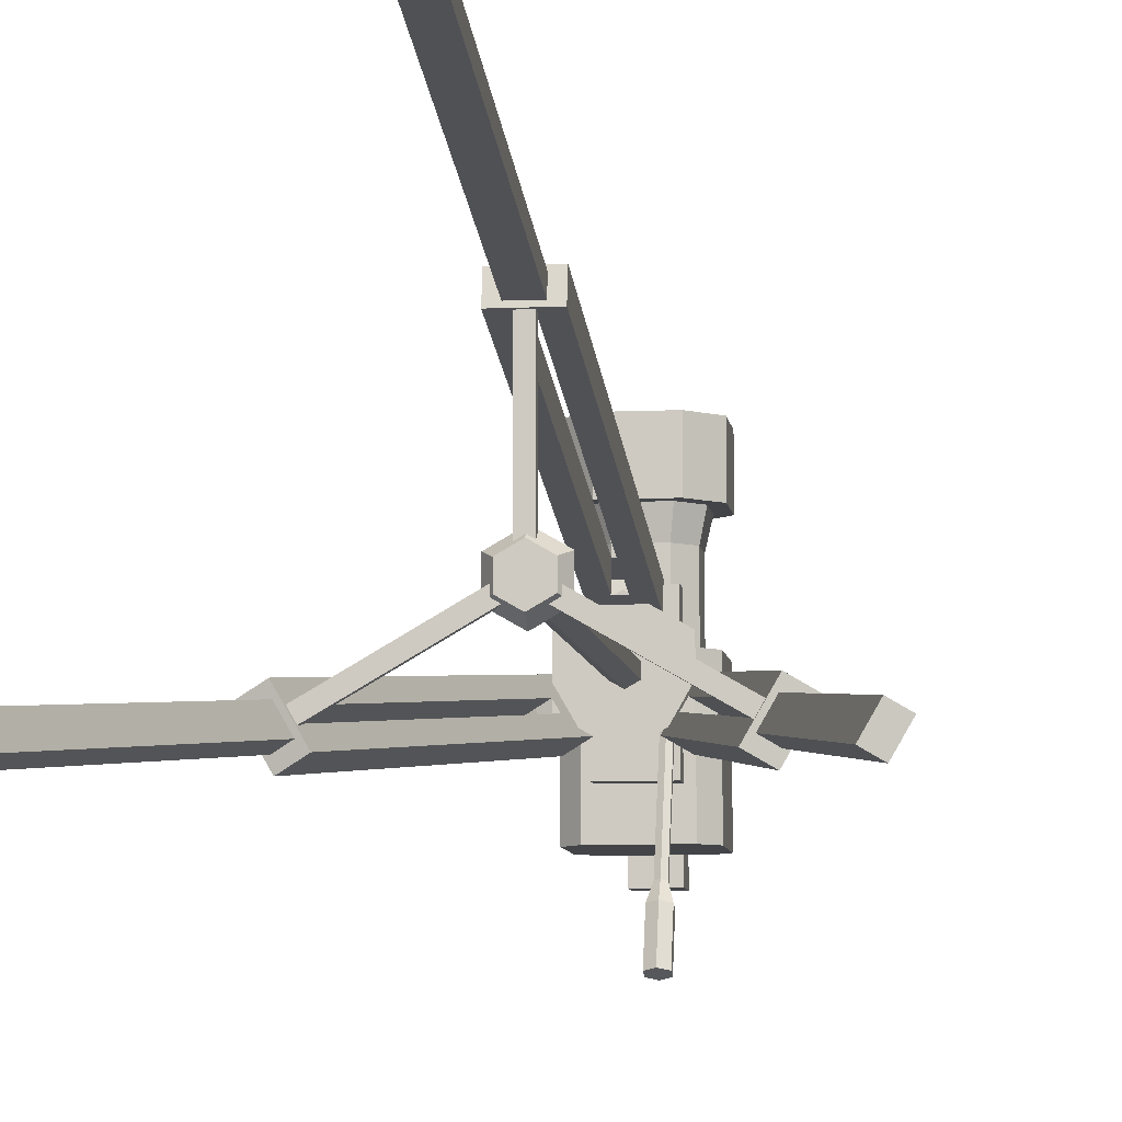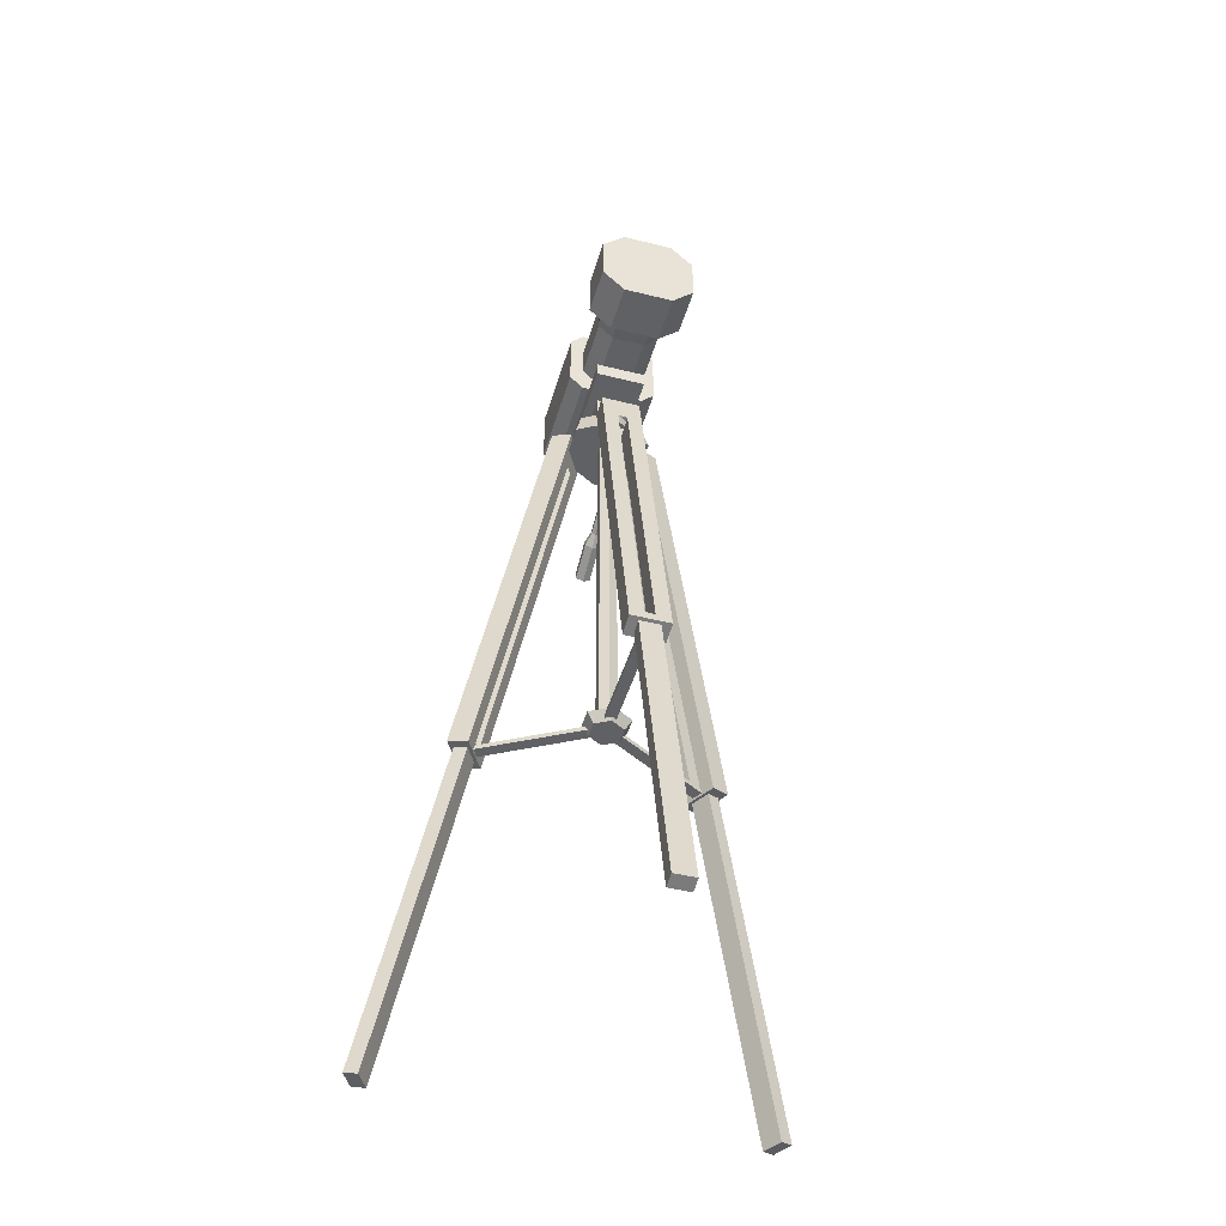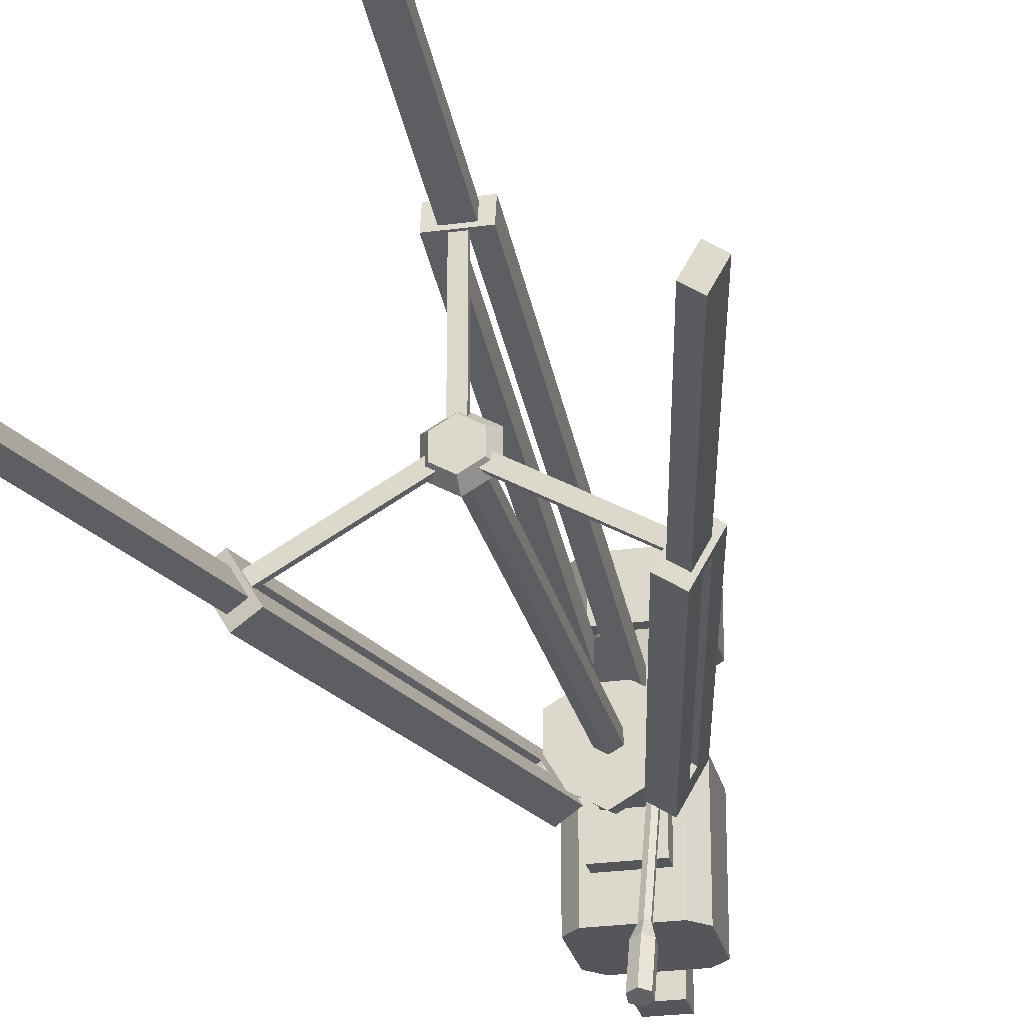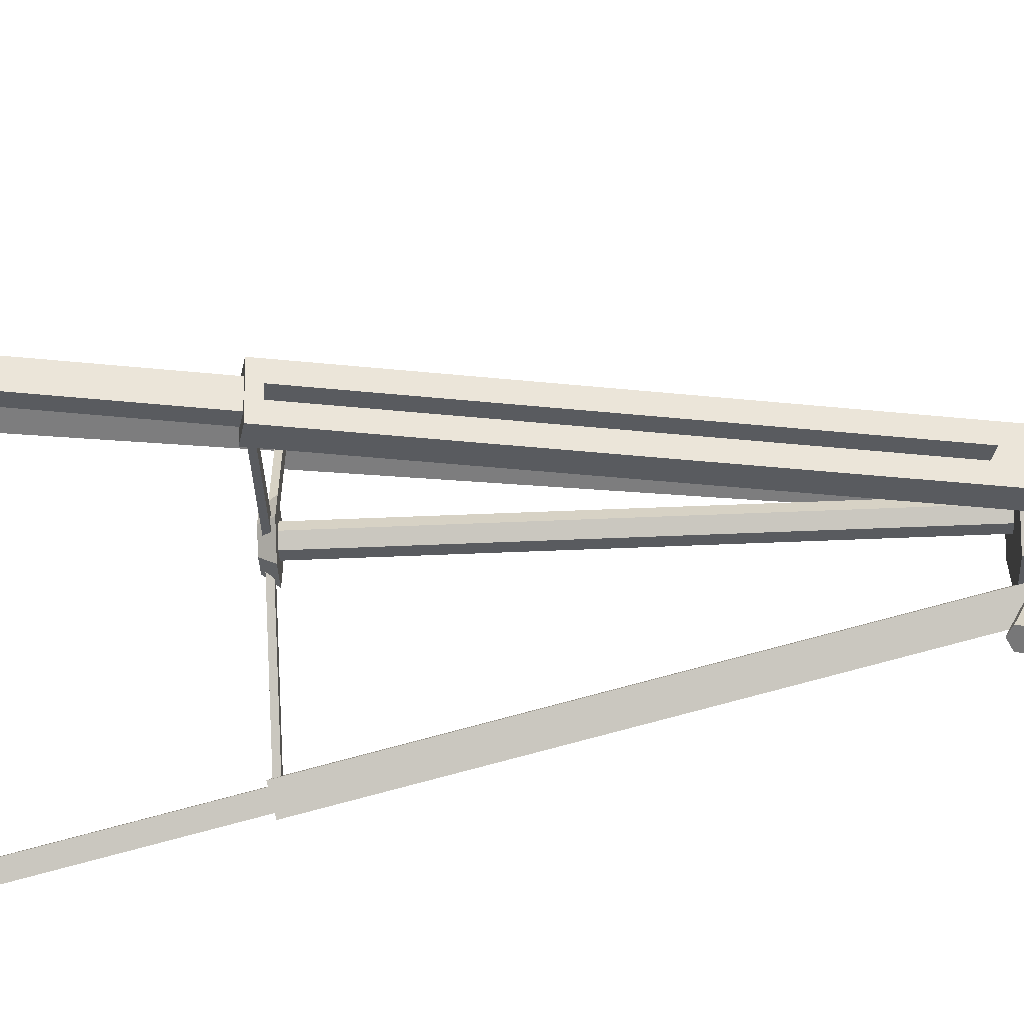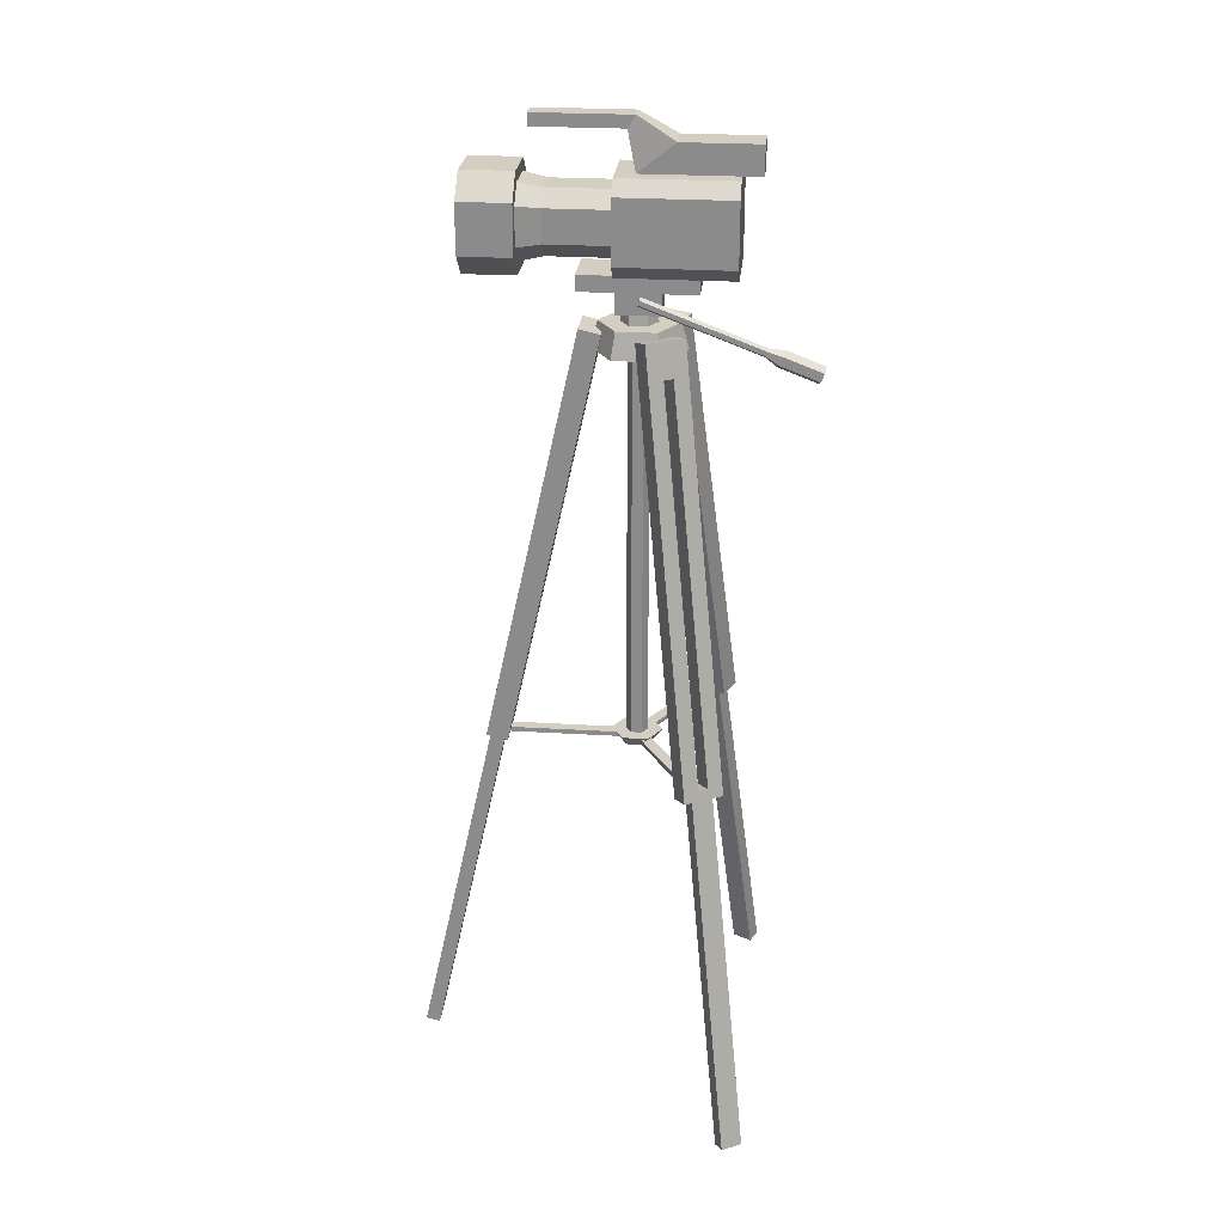
<metadata>
{"format":"obj","ext":"obj","renderer":"f3d","projection":"perspective","resolution":1024,"background":"white","views":[{"elev":-7.8,"azim":7.4,"up":"+Z"},{"elev":-46.1,"azim":-16.0,"up":"+Y"},{"elev":-25.6,"azim":12.3,"up":"+Z"},{"elev":-62.1,"azim":92.4,"up":"+Z"},{"elev":25.3,"azim":95.7,"up":"+Y"}]}
</metadata>
<code>
o Circle
v 0 1.083 -0.05378
v -0.04658 1.083 -0.02689
v -0.04658 1.083 0.02689
v 0 1.083 0.05378
v 0.04658 1.083 0.02689
v 0.04658 1.083 -0.02689
v -0.2589 -0.002165 -0.1321
v -0.2439 -0.002165 -0.1581
v -0.07851 1.032 -0.03729
v -0.2608 0.002165 -0.1679
v -0.06088 1.032 -0.06783
v -0.03684 1.073 -0.02931
v -0.03524 1.025 -0.05303
v -0.167 0.4903 -0.1137
v -0.04591 1.025 -0.03455
v -0.1391 0.4849 -0.113
v -0.06355 1.025 -0.004009
v -0.1647 0.4914 -0.1278
v -0.1648 0.4984 -0.06245
v -0.1365 0.4984 -0.1115
v -0.1904 0.505 -0.07725
v -0.1621 0.505 -0.1263
v -0.08918 1.032 -0.01881
v -0.02617 1.073 -0.04779
v -0.05181 1.079 -0.06259
v -0.2758 0.002165 -0.1419
v -0.1651 0.486 -0.07799
v -0.1501 0.486 -0.104
v -0.06944 1.079 -0.03205
v -0.182 0.4903 -0.08776
v -0.1674 0.4849 -0.06396
v -0.07155 1.032 -0.04935
v -0.05288 1.025 -0.02249
v -0.193 0.4914 -0.07876
v -0.1541 0.4984 -0.08093
v -0.1471 0.4984 -0.09299
v -0.1728 0.505 -0.1078
v -0.1797 0.505 -0.09573
v -0.05447 1.073 0.00123
v -0.08011 1.079 -0.01357
v -0.06247 1.079 -0.04411
v -0.0438 1.073 -0.01725
v 0 1.048 -0.0639
v -0.05534 1.048 -0.03195
v -0.05534 1.048 0.03195
v 0 1.048 0.0639
v 0.05534 1.048 0.03195
v 0.05534 1.048 -0.03195
v 0 1.083 -0.02517
v -0.0218 1.083 -0.01258
v -0.0218 1.083 0.01258
v 0 1.083 0.02517
v 0.0218 1.083 0.01258
v 0.0218 1.083 -0.01258
v 0 1.098 -0.02254
v -0.01952 1.098 -0.01127
v -0.01952 1.098 0.01127
v 0 1.098 0.02254
v 0.01952 1.098 0.01127
v 0.01952 1.098 -0.01127
v -0.0227 1.13 -0.03026
v 0.0227 1.13 -0.03026
v 0.0227 1.097 -0.03026
v -0.0227 1.097 -0.03026
v 0.0227 1.097 0.03026
v -0.0227 1.097 0.03026
v 0.0227 1.13 0.03026
v -0.0227 1.13 0.03026
v -0.0358 1.13 -0.07833
v 0.0358 1.13 -0.07833
v 0.0358 1.13 0.07833
v -0.0358 1.13 0.07833
v -0.0358 1.152 -0.07833
v 0.0358 1.152 -0.07833
v 0.0358 1.152 0.07833
v -0.0358 1.152 0.07833
v -0.04548 1.238 0.03012
v -0.02403 1.259 0.03012
v 0.02403 1.259 0.03012
v 0.04548 1.238 0.03012
v -0.02403 1.172 0.03012
v -0.04548 1.193 0.03012
v 0.04548 1.193 0.03012
v 0.02403 1.172 0.03012
v -0.04617 1.152 -0.1269
v -0.06534 1.172 -0.1269
v 0.06534 1.172 -0.1269
v 0.04617 1.152 -0.1269
v 0.04617 1.152 0.03012
v 0.06534 1.172 0.03012
v -0.06534 1.172 0.03012
v -0.04617 1.152 0.03012
v -0.06534 1.259 -0.1269
v -0.04617 1.278 -0.1269
v 0.04617 1.278 -0.1269
v 0.06534 1.259 -0.1269
v 0.06534 1.259 0.03012
v 0.04617 1.278 0.03012
v -0.04617 1.278 0.03012
v -0.06534 1.259 0.03012
v -0.04548 1.238 0.1175
v -0.02403 1.259 0.1175
v 0.02403 1.259 0.1175
v 0.04548 1.238 0.1175
v -0.02403 1.172 0.1175
v -0.04548 1.193 0.1175
v 0.04548 1.193 0.1175
v 0.02403 1.172 0.1175
v -0.05255 1.241 0.1504
v -0.02776 1.266 0.1504
v 0.02776 1.266 0.1504
v 0.05255 1.241 0.1504
v -0.02776 1.165 0.1504
v -0.05255 1.189 0.1504
v 0.05255 1.189 0.1504
v 0.02776 1.165 0.1504
v -0.06874 1.25 0.1504
v -0.03631 1.281 0.1504
v 0.03631 1.281 0.1504
v 0.06874 1.25 0.1504
v -0.03631 1.149 0.1504
v -0.06874 1.181 0.1504
v 0.06874 1.181 0.1504
v 0.03631 1.149 0.1504
v -0.06874 1.25 0.2219
v -0.03631 1.281 0.2219
v 0.03631 1.281 0.2219
v 0.06874 1.25 0.2219
v -0.03631 1.149 0.2219
v -0.06874 1.181 0.2219
v 0.06874 1.181 0.2219
v 0.03631 1.149 0.2219
v -0.0232 1.278 -0.1539
v 0.0232 1.278 -0.1539
v 0.0232 1.278 0.003724
v -0.0232 1.278 0.003724
v -0.0232 1.318 -0.1539
v 0.0232 1.318 -0.1539
v 0.0232 1.318 -0.04718
v -0.0232 1.318 -0.04718
v 0.01416 1.331 0.01521
v -0.01416 1.331 0.01521
v 0.01416 1.348 0.004302
v -0.01416 1.348 0.004302
v 0.01416 1.331 0.1383
v -0.01416 1.331 0.1383
v 0.01416 1.348 0.1383
v -0.01416 1.348 0.1383
v 0.2439 -0.002165 -0.1581
v 0.2589 -0.002165 -0.1321
v 0.07155 1.032 -0.04935
v 0.2758 0.002165 -0.1419
v 0.08918 1.032 -0.01881
v 0.0438 1.073 -0.01725
v 0.06355 1.025 -0.004009
v 0.182 0.4903 -0.08776
v 0.05288 1.025 -0.02249
v 0.1674 0.4849 -0.06396
v 0.03524 1.025 -0.05303
v 0.193 0.4914 -0.07876
v 0.1365 0.4984 -0.1115
v 0.1648 0.4984 -0.06245
v 0.1621 0.505 -0.1263
v 0.1904 0.505 -0.07725
v 0.06088 1.032 -0.06783
v 0.05447 1.073 0.00123
v 0.08011 1.079 -0.01357
v 0.2608 0.002165 -0.1679
v 0.1501 0.486 -0.104
v 0.1651 0.486 -0.07799
v 0.06247 1.079 -0.04411
v 0.167 0.4903 -0.1137
v 0.1391 0.4849 -0.113
v 0.07851 1.032 -0.03729
v 0.04591 1.025 -0.03455
v 0.1647 0.4914 -0.1278
v 0.1471 0.4984 -0.09299
v 0.1541 0.4984 -0.08093
v 0.1797 0.505 -0.09573
v 0.1728 0.505 -0.1078
v 0.02617 1.073 -0.04779
v 0.05181 1.079 -0.06259
v 0.06944 1.079 -0.03205
v 0.03684 1.073 -0.02931
v 0.015 -0.002165 0.2902
v -0.015 -0.002165 0.2902
v 0.006965 1.032 0.08664
v -0.015 0.002165 0.3098
v -0.0283 1.032 0.08664
v -0.006965 1.073 0.04656
v -0.0283 1.025 0.05704
v -0.015 0.4903 0.2015
v -0.006965 1.025 0.05704
v -0.0283 0.4849 0.1769
v 0.0283 1.025 0.05704
v -0.0283 0.4914 0.2065
v 0.0283 0.4984 0.1739
v -0.0283 0.4984 0.1739
v 0.0283 0.505 0.2035
v -0.0283 0.505 0.2035
v 0.0283 1.032 0.08664
v -0.0283 1.073 0.04656
v -0.0283 1.079 0.07616
v 0.015 0.002165 0.3098
v 0.015 0.486 0.182
v -0.015 0.486 0.182
v 0.006965 1.079 0.07616
v 0.015 0.4903 0.2015
v 0.0283 0.4849 0.1769
v -0.006965 1.032 0.08664
v 0.006965 1.025 0.05704
v 0.0283 0.4914 0.2065
v 0.006965 0.4984 0.1739
v -0.006964 0.4984 0.1739
v -0.006964 0.505 0.2035
v 0.006965 0.505 0.2035
v 0.0283 1.073 0.04656
v 0.0283 1.079 0.07616
v -0.006965 1.079 0.07616
v 0.006965 1.073 0.04656
v -0.1493 0.4878 -0.09521
v -0.1571 0.4878 -0.08172
v -0.00372 0.4878 -0.01114
v -0.01151 0.4878 0.002347
v -0.1493 0.4944 -0.09521
v -0.1571 0.4944 -0.08172
v -0.00372 0.4944 -0.01114
v -0.01151 0.4944 0.002347
v 0.1571 0.4878 -0.08172
v 0.1493 0.4878 -0.09521
v 0.01151 0.4878 0.002347
v 0.00372 0.4878 -0.01114
v 0.1571 0.4944 -0.08172
v 0.1493 0.4944 -0.09521
v 0.01151 0.4944 0.002347
v 0.00372 0.4944 -0.01114
v -0.007786 0.4878 0.1769
v 0.007786 0.4878 0.1769
v -0.007786 0.4878 0.008791
v 0.007786 0.4878 0.008791
v -0.007786 0.4944 0.1769
v 0.007786 0.4944 0.1769
v -0.007786 0.4944 0.008791
v 0.007786 0.4944 0.008791
v -0.02014 0.4838 -0.01163
v -0.02014 0.4838 0.01281
v 0.001016 0.4838 0.02502
v 0.02218 0.4838 0.01281
v 0.02218 0.4838 -0.01163
v 0.001016 0.4838 -0.02385
v -0.01174 0.4983 -0.00678
v -0.01174 0.4983 0.007954
v 0.001016 0.4983 0.01532
v 0.01378 0.4983 0.007954
v 0.01378 0.4983 -0.00678
v 0.001016 0.4983 -0.01415
v 0.02826 1.124 -0.003
v 0.02269 1.121 -0.001857
v 0.02269 1.115 0.000429
v 0.02826 1.112 0.001572
v 0.03382 1.121 -0.001857
v 0.03382 1.115 0.000429
v 0.02826 1.062 -0.1653
v 0.02269 1.059 -0.1641
v 0.02269 1.053 -0.1619
v 0.02826 1.05 -0.1607
v 0.03382 1.059 -0.1641
v 0.03382 1.053 -0.1619
v 0.02826 1.06 -0.1864
v 0.01742 1.054 -0.1842
v 0.01742 1.043 -0.1797
v 0.02826 1.037 -0.1775
v 0.0391 1.054 -0.1842
v 0.0391 1.043 -0.1797
v 0.02826 1.04 -0.2391
v 0.01742 1.034 -0.2369
v 0.01742 1.023 -0.2324
v 0.02826 1.017 -0.2302
v 0.0391 1.034 -0.2369
v 0.0391 1.023 -0.2324
v -0.02961 0.4983 0.01827
v -0.02961 0.4983 -0.01709
v 0.001016 0.4983 0.03595
v 0.03164 0.4983 0.01827
v 0.03164 0.4983 -0.01709
v 0.001016 0.4983 -0.03478
v -0.01174 1.048 -0.00678
v -0.01174 1.048 0.007954
v 0.001016 1.048 0.01532
v 0.01378 1.048 0.007954
v 0.01378 1.048 -0.00678
v 0.001016 1.048 -0.01415
f 41 29 42 12
f 28 14 18 16
f 8 10 14 28
f 26 7 27 30
f 21 19 17 23
f 23 17 39 40
f 34 21 38
f 30 27 31 34
f 22 37 32 11
f 38 21 23 9
f 35 38 9 33
f 16 20 36
f 16 18 22 20
f 34 31 19 21
f 31 35 19
f 31 16 36 35
f 36 20 13 15
f 35 36 37 38
f 20 22 11 13
f 27 28 16 31
f 37 36 15 32
f 14 30 34 18
f 18 37 22
f 18 34 38 37
f 17 33 42 39
f 7 8 28 27
f 19 35 33 17
f 10 26 30 14
f 13 11 25 24
f 7 26 10 8
f 39 42 29 40
f 12 24 25 41
f 11 32 41 25
f 9 29 41 32
f 15 13 24 12
f 9 23 40 29
f 15 12 42 33
f 1 6 48 43
f 5 4 46 47
f 3 2 44 45
f 6 5 47 48
f 4 3 45 46
f 2 1 43 44
f 6 1 49 54
f 4 5 53 52
f 2 3 51 50
f 5 6 54 53
f 3 4 52 51
f 1 2 50 49
f 52 53 59 58
f 50 51 57 56
f 53 54 60 59
f 51 52 58 57
f 49 50 56 55
f 54 49 55 60
f 68 67 71 72
f 65 63 62 67
f 63 64 61 62
f 66 64 63 65
f 64 66 68 61
f 56 57 58 59 60 55
f 66 65 67 68
f 69 72 76 73
f 61 68 72 69
f 62 61 69 70
f 67 62 70 71
f 76 75 74 73
f 72 71 75 76
f 71 70 74 75
f 70 69 73 74
f 87 88 85 86 93 94 95 96
f 81 84 108 105
f 99 98 95 94
f 100 91 82 77
f 90 87 96 97
f 92 85 88 89
f 85 92 91 86
f 89 88 87 90
f 93 100 99 94
f 97 96 95 98
f 86 91 100 93
f 89 90 83 84
f 91 92 81 82
f 90 97 80 83
f 92 89 84 81
f 98 99 78 79
f 97 98 79 80
f 99 100 77 78
f 104 103 111 112
f 78 77 101 102
f 80 79 103 104
f 77 82 106 101
f 82 81 105 106
f 84 83 107 108
f 83 80 104 107
f 79 78 102 103
f 111 110 118 119
f 101 106 114 109
f 106 105 113 114
f 108 107 115 116
f 107 104 112 115
f 103 102 110 111
f 105 108 116 113
f 102 101 109 110
f 124 123 131 132
f 113 116 124 121
f 110 109 117 118
f 112 111 119 120
f 109 114 122 117
f 114 113 121 122
f 116 115 123 124
f 115 112 120 123
f 130 129 132 131 128 127 126 125
f 123 120 128 131
f 119 118 126 127
f 121 124 132 129
f 118 117 125 126
f 120 119 127 128
f 117 122 130 125
f 122 121 129 130
f 136 133 134 135
f 140 139 138 137
f 136 135 141 142
f 135 134 138 139
f 134 133 137 138
f 133 136 140 137
f 141 143 147 145
f 135 139 143 141
f 140 136 142 144
f 139 140 144 143
f 146 145 147 148
f 142 141 145 146
f 144 142 146 148
f 143 144 148 147
f 183 171 184 154
f 170 156 160 158
f 150 152 156 170
f 168 149 169 172
f 163 161 159 165
f 165 159 181 182
f 176 163 180
f 172 169 173 176
f 164 179 174 153
f 180 163 165 151
f 177 180 151 175
f 158 162 178
f 158 160 164 162
f 176 173 161 163
f 173 177 161
f 173 158 178 177
f 178 162 155 157
f 177 178 179 180
f 162 164 153 155
f 169 170 158 173
f 179 178 157 174
f 156 172 176 160
f 160 179 164
f 160 176 180 179
f 159 175 184 181
f 149 150 170 169
f 161 177 175 159
f 152 168 172 156
f 155 153 167 166
f 149 168 152 150
f 181 184 171 182
f 154 166 167 183
f 153 174 183 167
f 151 171 183 174
f 157 155 166 154
f 151 165 182 171
f 157 154 184 175
f 219 207 220 190
f 206 192 196 194
f 186 188 192 206
f 204 185 205 208
f 199 197 195 201
f 201 195 217 218
f 212 199 216
f 208 205 209 212
f 200 215 210 189
f 216 199 201 187
f 213 216 187 211
f 194 198 214
f 194 196 200 198
f 212 209 197 199
f 209 213 197
f 209 194 214 213
f 214 198 191 193
f 213 214 215 216
f 198 200 189 191
f 205 206 194 209
f 215 214 193 210
f 192 208 212 196
f 196 215 200
f 196 212 216 215
f 195 211 220 217
f 185 186 206 205
f 197 213 211 195
f 188 204 208 192
f 191 189 203 202
f 185 204 188 186
f 217 220 207 218
f 190 202 203 219
f 189 210 219 203
f 187 207 219 210
f 193 191 202 190
f 187 201 218 207
f 193 190 220 211
f 222 221 223 224
f 226 228 227 225
f 224 228 226 222
f 223 227 228 224
f 221 225 227 223
f 222 226 225 221
f 230 229 231 232
f 234 236 235 233
f 232 236 234 230
f 231 235 236 232
f 229 233 235 231
f 230 234 233 229
f 238 237 239 240
f 242 244 243 241
f 240 244 242 238
f 239 243 244 240
f 237 241 243 239
f 238 242 241 237
f 249 285 284 248
f 247 283 281 246
f 250 286 285 249
f 248 284 283 247
f 246 281 282 245
f 245 282 286 250
f 251 252 288 287
f 246 245 250 249 248 247
f 259 265 266 260
f 257 263 264 258
f 262 268 267 261
f 258 264 265 259
f 261 267 263 257
f 260 266 268 262
f 268 274 273 267
f 264 270 271 265
f 267 273 269 263
f 266 272 274 268
f 265 271 272 266
f 263 269 270 264
f 272 278 280 274
f 271 277 278 272
f 269 275 276 270
f 274 280 279 273
f 270 276 277 271
f 273 279 275 269
f 279 280 278 277 276 275
f 261 257 258 259 260 262
f 252 251 282 281
f 253 252 281 283
f 254 253 283 284
f 255 254 284 285
f 256 255 285 286
f 251 256 286 282
f 44 287 288 45
f 256 251 287 292
f 254 255 291 290
f 252 253 289 288
f 255 256 292 291
f 253 254 290 289
f 45 288 289 46
f 46 289 290 47
f 47 290 291 48
f 48 291 292 43
f 43 292 287 44

</code>
